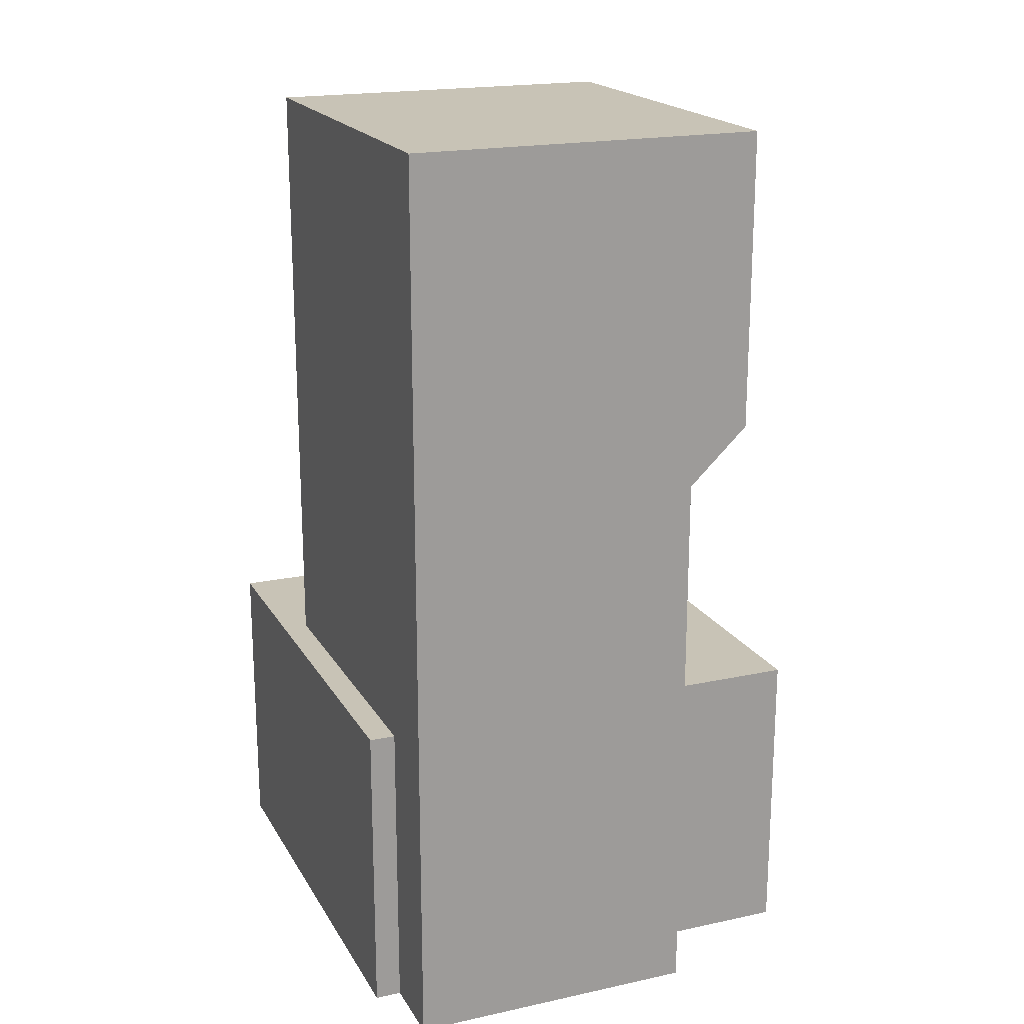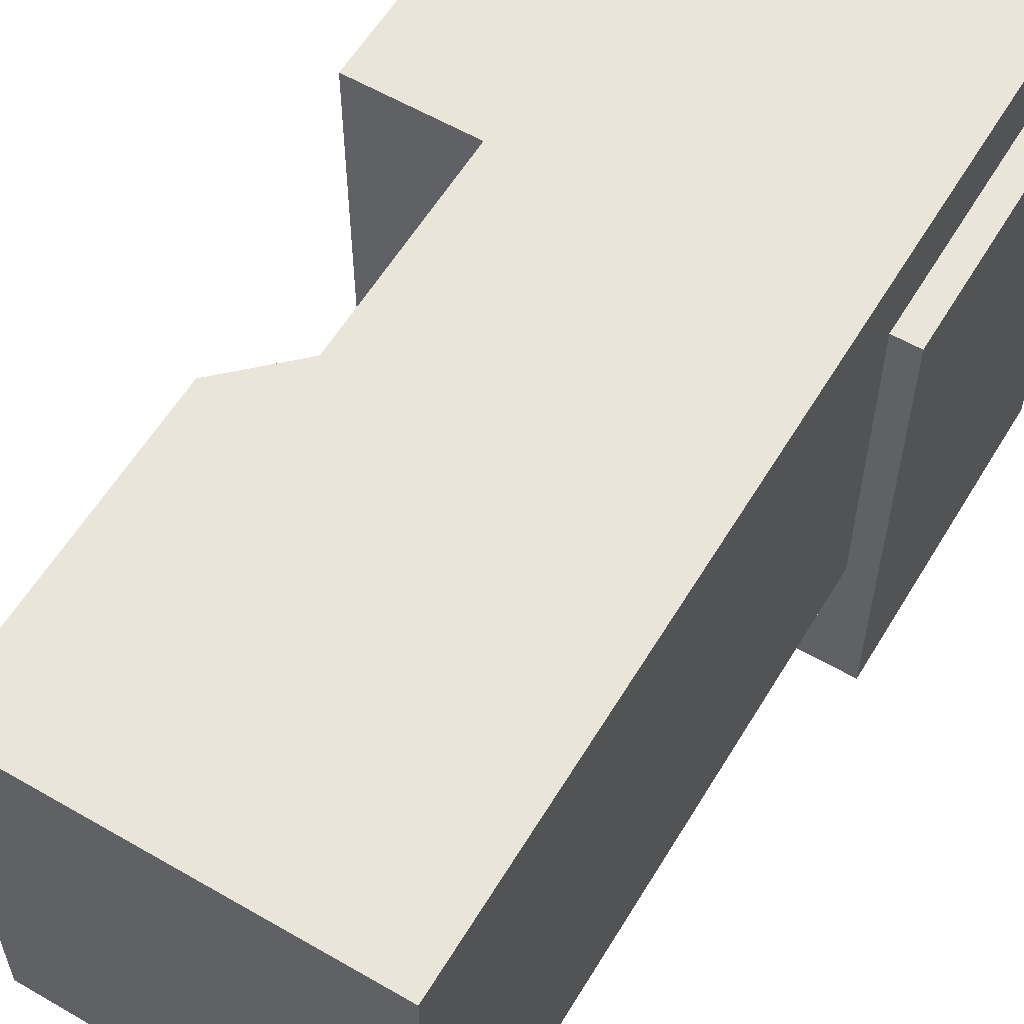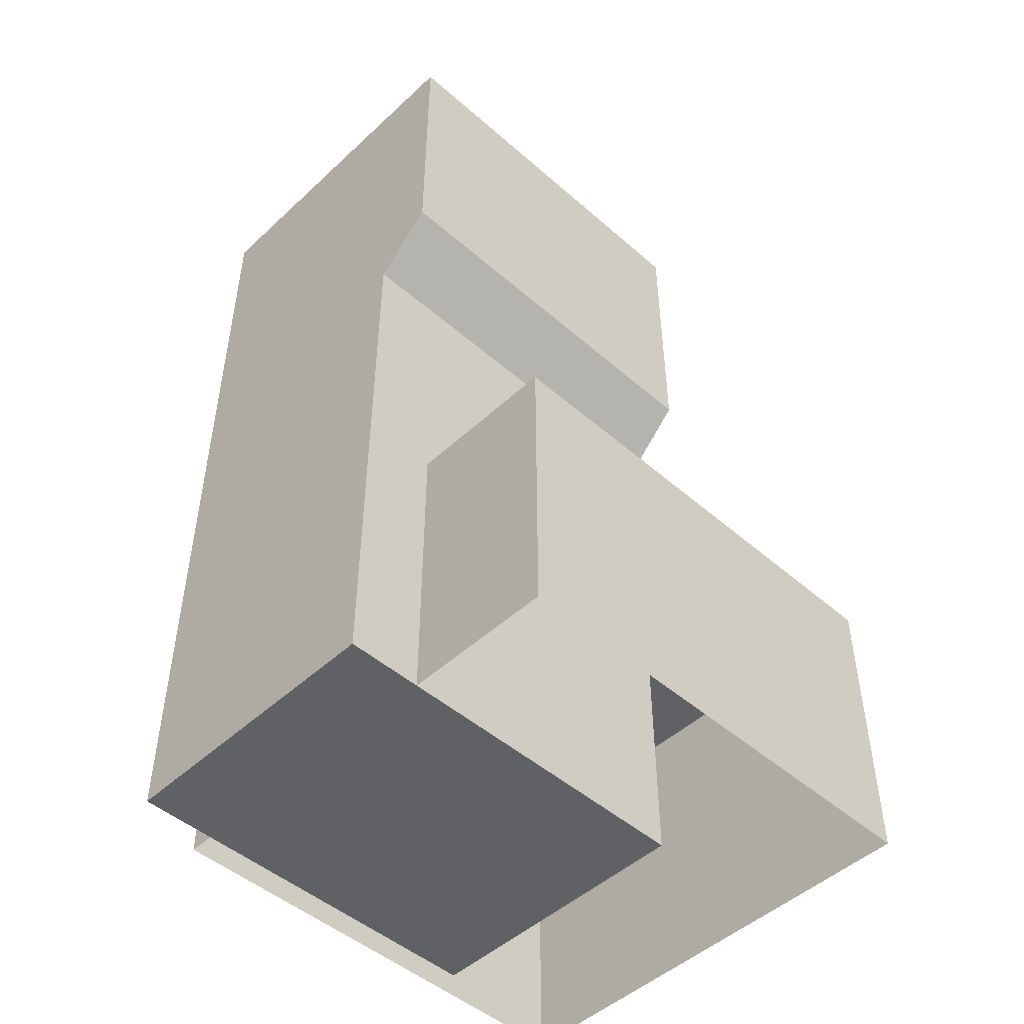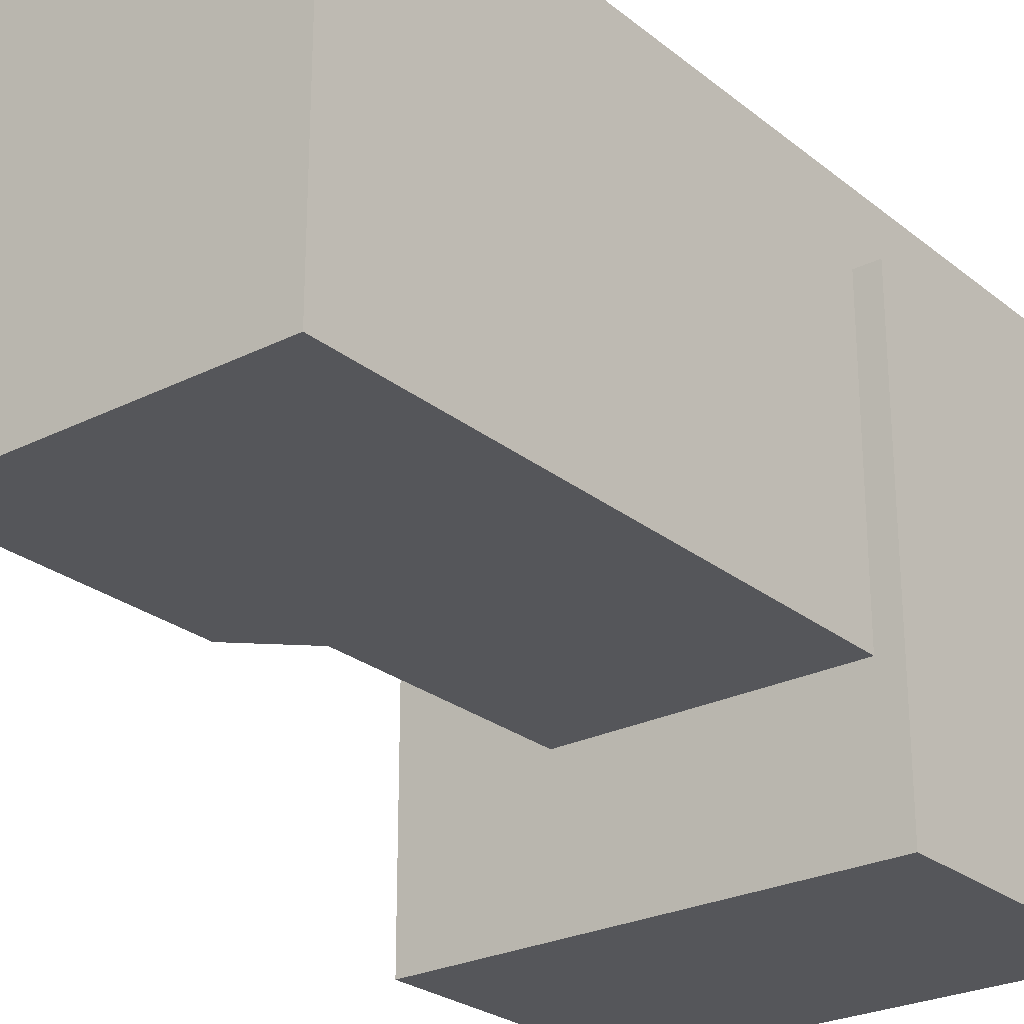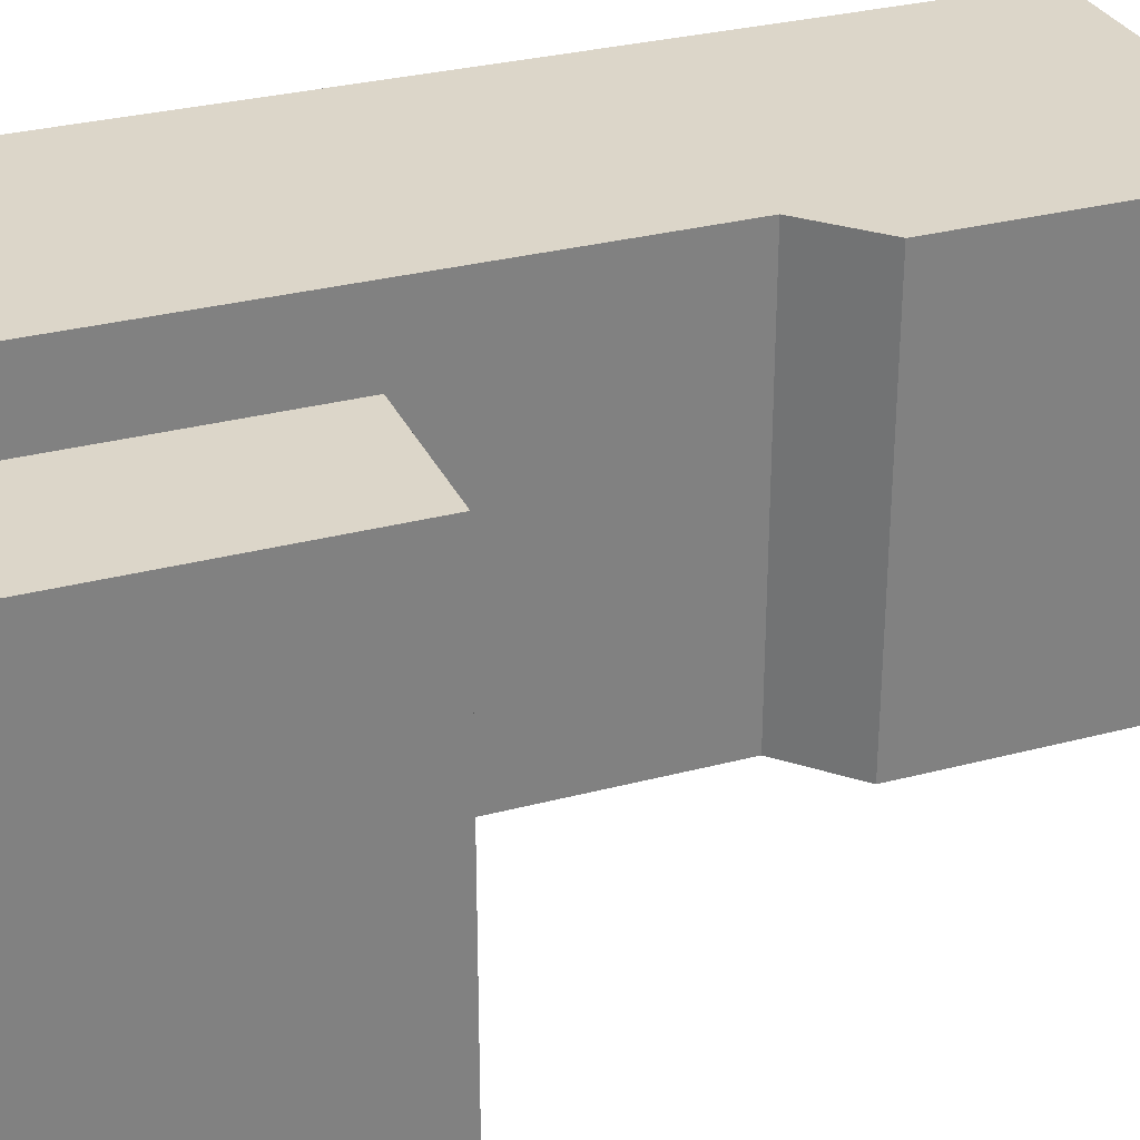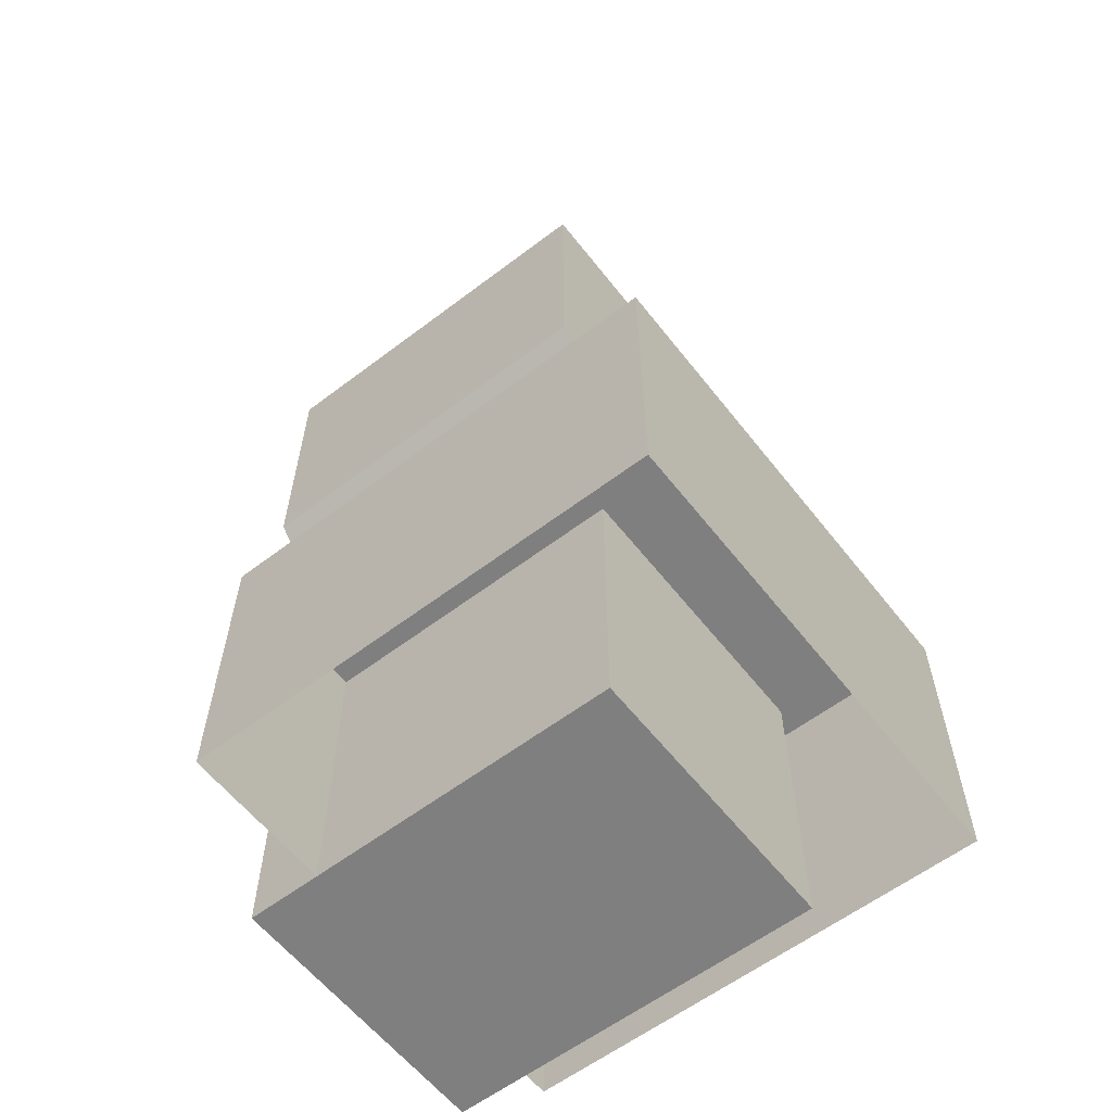
<metadata>
{"format":"obj","ext":"obj","renderer":"f3d","projection":"perspective","resolution":1024,"background":"white","views":[{"elev":19.4,"azim":-22.0,"up":"+Y"},{"elev":58.6,"azim":-149.1,"up":"+Z"},{"elev":-48.5,"azim":45.8,"up":"+Y"},{"elev":-25.8,"azim":-141.4,"up":"+Z"},{"elev":30.2,"azim":68.9,"up":"+Z"},{"elev":-59.9,"azim":127.9,"up":"+Y"}]}
</metadata>
<code>
v -18.8 81.53 -10.77
v -18.8 81.53 24.5
v 12.67 81.53 24.5
v 12.67 81.53 -10.77
v -21.12 27.25 -24.5
v 21.12 27.25 -24.5
v 21.12 -0.003469 -24.5
v -21.12 -0.003469 -24.5
v 21.12 27.25 17.74
v 21.12 -0.003469 17.74
v -21.12 27.25 17.74
v -21.12 -0.003469 17.74
v -18.8 -0.003469 -10.77
v -18.8 50.17 -10.77
v 7.392 50.17 -10.77
v 7.392 -0.003469 -10.77
v -18.8 55.22 -10.77
v 12.67 55.22 -10.77
v 7.392 50.17 24.5
v 7.392 -0.003469 24.5
v 12.67 55.22 24.5
v -18.8 50.17 24.5
v -18.8 -0.003469 24.5
v -18.8 55.22 24.5
g building_19
f 1 2 3 4
f 5 6 7 8
f 6 9 10 7
f 9 11 12 10
f 11 5 8 12
f 5 11 9 6
f 13 14 15 16
f 14 17 18 15
f 17 1 4 18
f 16 15 19 20
f 15 18 21 19
f 18 4 3 21
f 20 19 22 23
f 19 21 24 22
f 21 3 2 24
f 23 22 14 13
f 22 24 17 14
f 24 2 1 17
f 16 20 23 13

</code>
